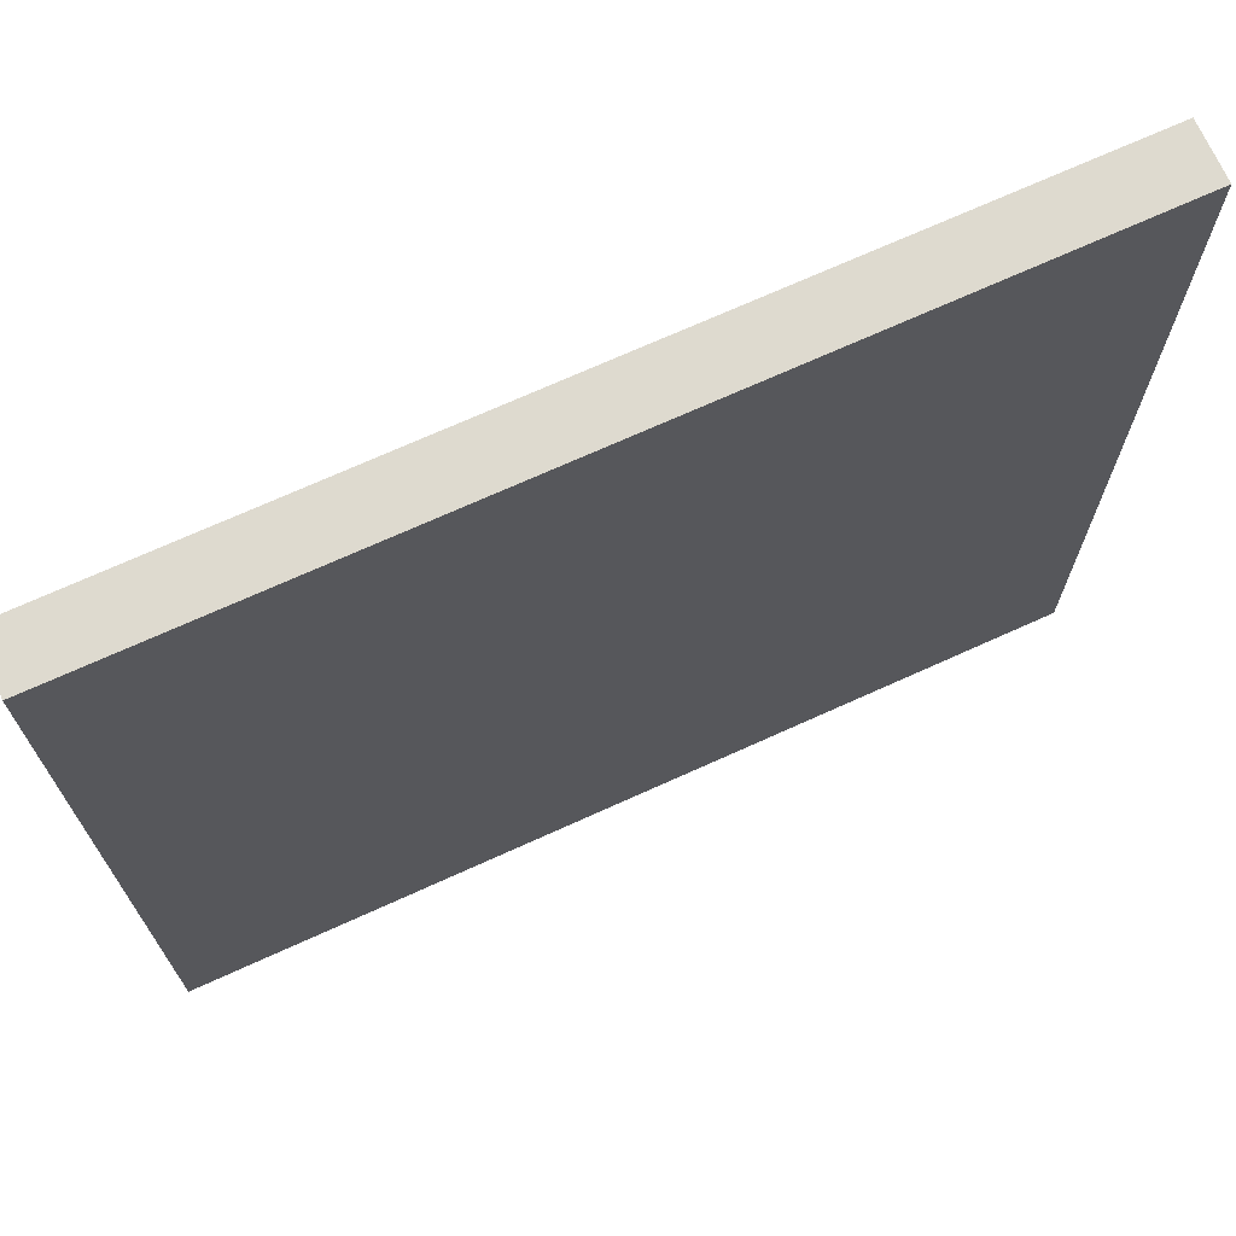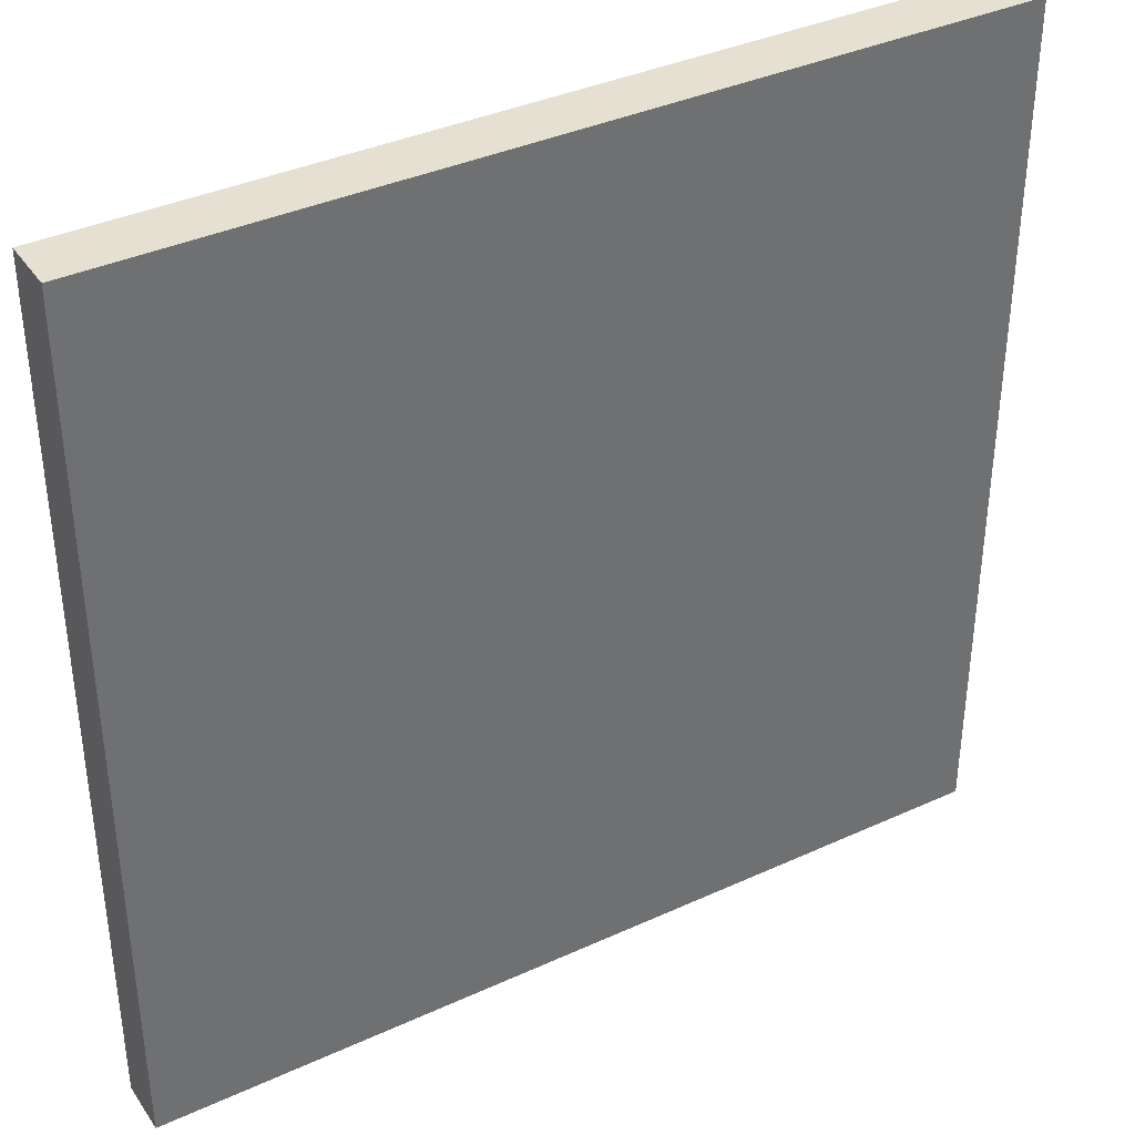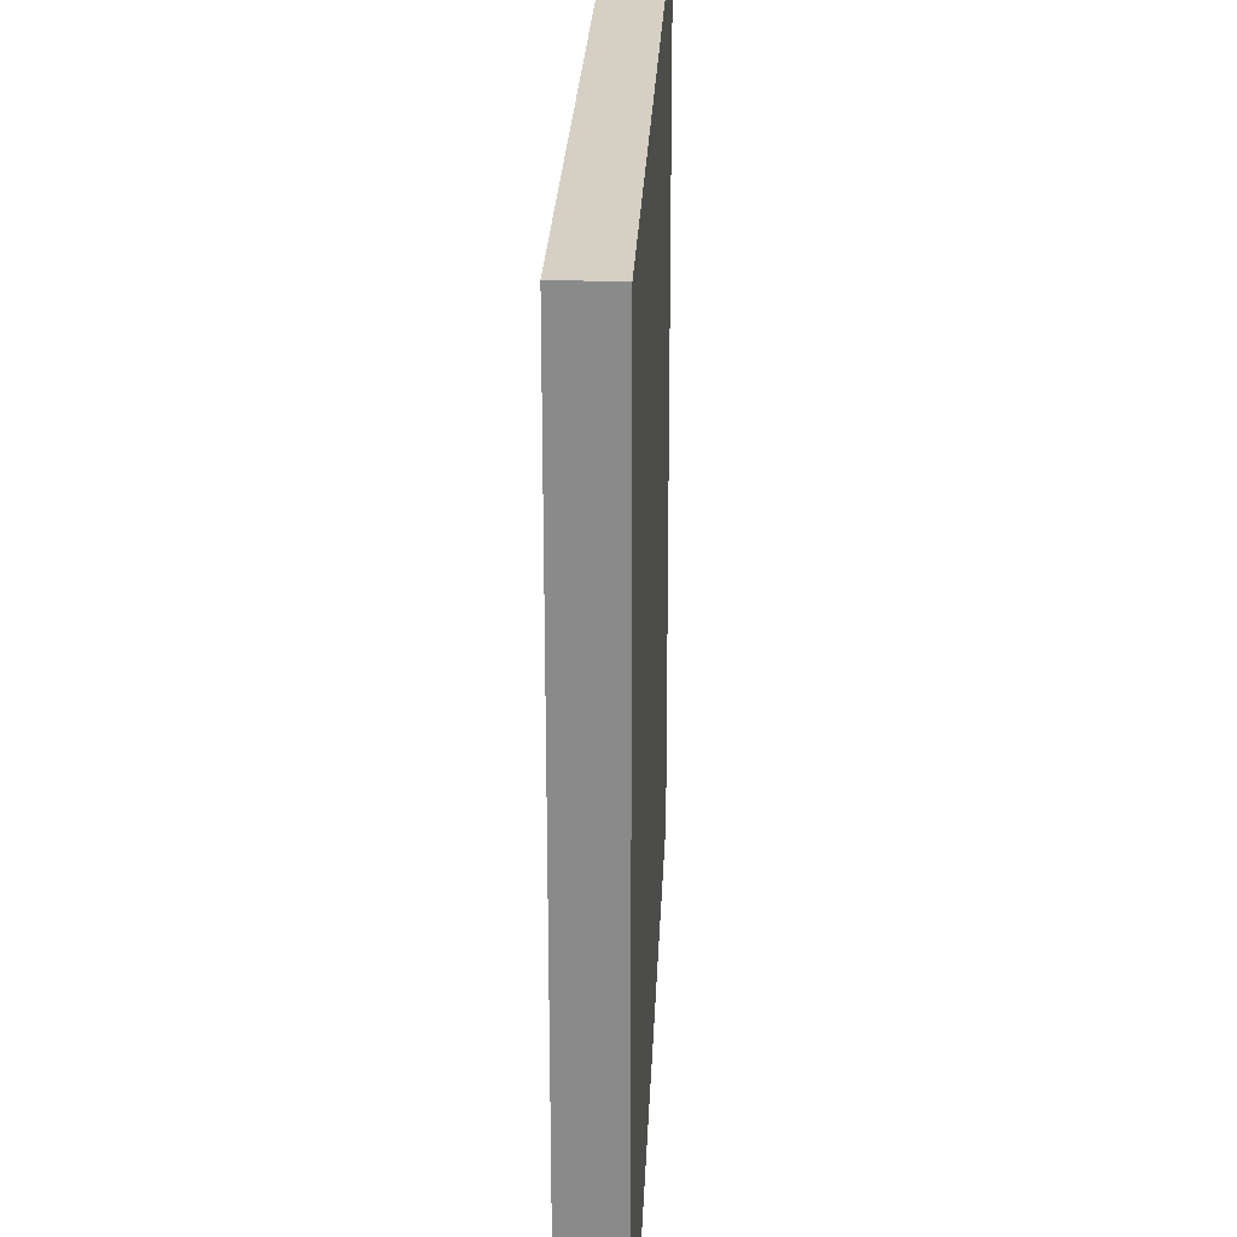
<metadata>
{"format":"obj","ext":"obj","renderer":"f3d","projection":"perspective","resolution":1024,"background":"white","views":[{"elev":71.0,"azim":155.6,"up":"+Z"},{"elev":37.7,"azim":149.7,"up":"+Z"},{"elev":26.1,"azim":92.5,"up":"+Z"}]}
</metadata>
<code>
o
v -1.6 0 1.6
v -1.6 0 -1.6
v -1.6 0.1 1.6
v -1.6 0.1 1.4
v -1.6 0.1 1.2
v -1.6 0.1 0
v -1.6 0.1 -0.2
v -1.6 0.1 -1.6
v -1.6 0.2 1.6
v -1.6 0.2 1.4
v -1.6 0.2 1.2
v -1.6 0.2 0
v -1.6 0.2 -0.2
v -1.6 0.2 -1.6
v 1.6 0 1.6
v 1.6 0 -1.6
v 1.6 0.1 1.6
v 1.6 0.1 1.1
v 1.6 0.1 1
v 1.6 0.1 -0.6
v 1.6 0.1 -0.7
v 1.6 0.1 -1.6
v 1.6 0.2 1.6
v 1.6 0.2 1.1
v 1.6 0.2 1
v 1.6 0.2 -0.6
v 1.6 0.2 -0.7
v 1.6 0.2 -1.6
v -1.6 0 1.6
v -1.6 0.1 1.6
v -1.6 0.2 1.6
v -0.3 0.1 1.6
v -0.3 0.2 1.6
v -0.2 0.1 1.6
v -0.2 0.2 1.6
v 1.6 0 1.6
v 1.6 0.1 1.6
v 1.6 0.2 1.6
v -1.6 0 -1.6
v -1.6 0.1 -1.6
v -1.6 0.2 -1.6
v -0.3 0.1 -1.6
v -0.3 0.2 -1.6
v -0.1 0.1 -1.6
v -0.1 0.2 -1.6
v 0.5 0.1 -1.6
v 0.5 0.2 -1.6
v 0.6 0.1 -1.6
v 0.6 0.2 -1.6
v 1.1 0.1 -1.6
v 1.1 0.2 -1.6
v 1.2 0.1 -1.6
v 1.2 0.2 -1.6
v 1.6 0 -1.6
v 1.6 0.1 -1.6
v 1.6 0.2 -1.6
v -1.6 0 1.6
v 1.6 0 1.6
v -1.6 0 -1.6
v 1.6 0 -1.6
v -1.6 0.2 1.6
v -0.3 0.2 1.6
v -0.2 0.2 1.6
v 1.6 0.2 1.6
v -0.2 0.2 1.5
v 0 0.2 1.5
v 0.8 0.2 1.5
v 1.1 0.2 1.5
v -1.6 0.2 1.4
v -1.5 0.2 1.4
v -1.1 0.2 1.4
v -1 0.2 1.4
v -0.6 0.2 1.4
v -0.5 0.2 1.4
v -0.3 0.2 1.4
v -0.1 0.2 1.4
v 0.6 0.2 1.4
v 0.8 0.2 1.4
v 0.9 0.2 1.4
v 1.1 0.2 1.4
v -1.5 0.2 1.3
v -1.4 0.2 1.3
v -1 0.2 1.3
v -0.9 0.2 1.3
v -0.5 0.2 1.3
v -0.4 0.2 1.3
v -0.1 0.2 1.3
v 0 0.2 1.3
v 0.6 0.2 1.3
v 0.9 0.2 1.3
v -1.6 0.2 1.2
v -1.5 0.2 1.2
v -1.4 0.2 1.2
v -1.3 0.2 1.2
v -1.1 0.2 1.2
v -0.9 0.2 1.2
v -0.6 0.2 1.2
v -0.4 0.2 1.2
v -1.5 0.2 1.1
v -1.3 0.2 1.1
v 0 0.2 1.1
v 0.1 0.2 1.1
v 0.3 0.2 1.1
v 0.5 0.2 1.1
v 0.8 0.2 1.1
v 1 0.2 1.1
v 1.4 0.2 1.1
v 1.6 0.2 1.1
v -0.8 0.2 1
v -0.7 0.2 1
v -0.3 0.2 1
v -0.2 0.2 1
v 0 0.2 1
v 0.1 0.2 1
v 0.3 0.2 1
v 0.5 0.2 1
v 0.8 0.2 1
v 0.9 0.2 1
v 1.4 0.2 1
v 1.6 0.2 1
v 1 0.2 0.9
v 1.1 0.2 0.9
v -0.3 0.2 0.8
v -0.2 0.2 0.8
v 0.9 0.2 0.8
v 1.1 0.2 0.8
v -1.2 0.2 0.7
v -1.1 0.2 0.7
v -0.8 0.2 0.7
v -0.7 0.2 0.7
v 0.1 0.2 0.7
v 0.2 0.2 0.7
v 0.4 0.2 0.7
v 0.6 0.2 0.7
v 1 0.2 0.7
v 1.1 0.2 0.7
v -0.9 0.2 0.6
v -0.7 0.2 0.6
v -0.4 0.2 0.6
v -0.3 0.2 0.6
v 0 0.2 0.6
v 0.1 0.2 0.6
v 0.4 0.2 0.6
v 0.5 0.2 0.6
v 0.6 0.2 0.6
v 0.7 0.2 0.6
v 1 0.2 0.6
v 1.1 0.2 0.6
v -1.3 0.2 0.5
v -1.2 0.2 0.5
v -1.1 0.2 0.5
v -0.9 0.2 0.5
v -0.8 0.2 0.5
v -0.4 0.2 0.5
v -0.3 0.2 0.5
v 0 0.2 0.5
v 0.2 0.2 0.5
v 0.5 0.2 0.5
v 0.6 0.2 0.5
v 1.4 0.2 0.5
v 1.5 0.2 0.5
v -1.3 0.2 0.4
v -1.2 0.2 0.4
v -0.8 0.2 0.4
v -0.7 0.2 0.4
v 0.6 0.2 0.4
v 0.7 0.2 0.4
v 1.3 0.2 0.4
v 1.4 0.2 0.4
v -1 0.2 0.3
v -0.9 0.2 0.3
v -0.2 0.2 0.3
v -0.1 0.2 0.3
v 0.2 0.2 0.3
v 0.3 0.2 0.3
v 0.9 0.2 0.3
v 1 0.2 0.3
v 1.3 0.2 0.3
v 1.5 0.2 0.3
v -1.1 0.2 0.2
v -1 0.2 0.2
v -0.3 0.2 0.2
v -0.2 0.2 0.2
v 0.2 0.2 0.2
v 0.3 0.2 0.2
v 0.8 0.2 0.2
v 0.9 0.2 0.2
v 1 0.2 0.2
v -1 0.2 0.1
v -0.9 0.2 0.1
v -0.8 0.2 0.1
v -0.6 0.2 0.1
v -0.3 0.2 0.1
v -0.1 0.2 0.1
v 0.7 0.2 0.1
v 0.8 0.2 0.1
v -1.6 0.2 0
v -1.5 0.2 0
v -1.1 0.2 0
v -1 0.2 0
v -0.8 0.2 0
v -0.6 0.2 0
v 0.2 0.2 0
v 0.4 0.2 0
v 0.8 0.2 0
v 0.9 0.2 0
v 1.2 0.2 0
v 1.3 0.2 0
v -1.5 0.2 -0.1
v -1.3 0.2 -0.1
v -0.6 0.2 -0.1
v -0.5 0.2 -0.1
v -0.3 0.2 -0.1
v -0.2 0.2 -0.1
v 0.1 0.2 -0.1
v 0.2 0.2 -0.1
v 0.3 0.2 -0.1
v 0.4 0.2 -0.1
v 0.7 0.2 -0.1
v 0.8 0.2 -0.1
v 1.2 0.2 -0.1
v 1.3 0.2 -0.1
v -1.6 0.2 -0.2
v -1.3 0.2 -0.2
v -1.1 0.2 -0.2
v -1 0.2 -0.2
v -0.6 0.2 -0.2
v -0.5 0.2 -0.2
v 0.1 0.2 -0.2
v 0.3 0.2 -0.2
v -1.1 0.2 -0.3
v -1 0.2 -0.3
v -0.4 0.2 -0.3
v -0.3 0.2 -0.3
v -0.2 0.2 -0.3
v 0.5 0.2 -0.3
v 0.6 0.2 -0.3
v 0.9 0.2 -0.3
v 1 0.2 -0.3
v -1 0.2 -0.4
v -0.9 0.2 -0.4
v -0.4 0.2 -0.4
v -0.3 0.2 -0.4
v 0.5 0.2 -0.4
v 0.6 0.2 -0.4
v -1 0.2 -0.5
v -0.9 0.2 -0.5
v -0.1 0.2 -0.5
v 0.1 0.2 -0.5
v 0.9 0.2 -0.5
v 1 0.2 -0.5
v -1.3 0.2 -0.6
v -1.2 0.2 -0.6
v -0.8 0.2 -0.6
v -0.6 0.2 -0.6
v -0.1 0.2 -0.6
v 0.1 0.2 -0.6
v 1.4 0.2 -0.6
v 1.6 0.2 -0.6
v -1.4 0.2 -0.7
v -1.3 0.2 -0.7
v -0.7 0.2 -0.7
v -0.6 0.2 -0.7
v -0.4 0.2 -0.7
v -0.3 0.2 -0.7
v 0.3 0.2 -0.7
v 0.6 0.2 -0.7
v 1.3 0.2 -0.7
v 1.4 0.2 -0.7
v 1.5 0.2 -0.7
v 1.6 0.2 -0.7
v -1.3 0.2 -0.8
v -1.2 0.2 -0.8
v -0.8 0.2 -0.8
v -0.7 0.2 -0.8
v -0.4 0.2 -0.8
v -0.3 0.2 -0.8
v -0.2 0.2 -0.8
v 0.3 0.2 -0.8
v 0.6 0.2 -0.8
v 0.8 0.2 -0.8
v 0.9 0.2 -0.8
v 1.4 0.2 -0.8
v 1.5 0.2 -0.8
v -1.4 0.2 -0.9
v -1.3 0.2 -0.9
v -1.1 0.2 -0.9
v -1 0.2 -0.9
v -0.2 0.2 -0.9
v -0.1 0.2 -0.9
v 0 0.2 -0.9
v 0.1 0.2 -0.9
v 0.8 0.2 -0.9
v 0.9 0.2 -0.9
v 1 0.2 -0.9
v 1.3 0.2 -0.9
v 1.4 0.2 -0.9
v -1.1 0.2 -1
v -1 0.2 -1
v -0.3 0.2 -1
v -0.1 0.2 -1
v 0.9 0.2 -1
v 1 0.2 -1
v -1 0.2 -1.1
v -0.9 0.2 -1.1
v 0 0.2 -1.1
v 0.1 0.2 -1.1
v 0.4 0.2 -1.1
v 0.6 0.2 -1.1
v -1.1 0.2 -1.2
v -1 0.2 -1.2
v -0.9 0.2 -1.2
v -0.6 0.2 -1.2
v -0.4 0.2 -1.2
v 0.2 0.2 -1.2
v 0.3 0.2 -1.2
v 0.5 0.2 -1.2
v 0.6 0.2 -1.2
v -1.5 0.2 -1.3
v -1.3 0.2 -1.3
v -0.6 0.2 -1.3
v -0.4 0.2 -1.3
v 0.2 0.2 -1.3
v 0.3 0.2 -1.3
v 0.4 0.2 -1.3
v 0.5 0.2 -1.3
v 0.7 0.2 -1.3
v 0.9 0.2 -1.3
v -1.5 0.2 -1.4
v -1.4 0.2 -1.4
v -1.1 0.2 -1.4
v -1 0.2 -1.4
v -0.2 0.2 -1.4
v 0 0.2 -1.4
v 0.7 0.2 -1.4
v 0.9 0.2 -1.4
v -1.4 0.2 -1.5
v -1.3 0.2 -1.5
v -0.3 0.2 -1.5
v -0.2 0.2 -1.5
v -0.1 0.2 -1.5
v 0 0.2 -1.5
v 0.5 0.2 -1.5
v 0.6 0.2 -1.5
v 1.1 0.2 -1.5
v 1.2 0.2 -1.5
v -1.6 0.2 -1.6
v -0.3 0.2 -1.6
v -0.1 0.2 -1.6
v 0.5 0.2 -1.6
v 0.6 0.2 -1.6
v 1.1 0.2 -1.6
v 1.2 0.2 -1.6
v 1.6 0.2 -1.6
f 3 2 1
f 4 2 3
f 5 2 4
f 6 2 5
f 7 2 6
f 8 2 7
f 9 4 3
f 10 5 4
f 10 4 9
f 11 6 5
f 11 5 10
f 12 7 6
f 12 6 11
f 13 8 7
f 13 7 12
f 14 8 13
f 15 16 17
f 17 16 18
f 18 16 19
f 19 16 20
f 20 16 21
f 21 16 22
f 17 18 23
f 18 19 24
f 23 18 24
f 19 20 25
f 24 19 25
f 20 21 26
f 25 20 26
f 21 22 27
f 26 21 27
f 27 22 28
f 32 30 29
f 32 31 30
f 33 31 32
f 34 32 29
f 34 33 32
f 35 33 34
f 36 34 29
f 37 35 34
f 37 34 36
f 38 35 37
f 39 40 42
f 40 41 42
f 42 41 43
f 39 42 44
f 42 43 44
f 44 43 45
f 39 44 46
f 44 45 46
f 46 45 47
f 39 46 48
f 46 47 48
f 48 47 49
f 39 48 50
f 48 49 50
f 50 49 51
f 39 50 52
f 50 51 52
f 52 51 53
f 39 52 54
f 52 53 55
f 54 52 55
f 55 53 56
f 59 58 57
f 60 58 59
f 62 63 65
f 63 64 65
f 65 64 66
f 66 64 67
f 67 64 68
f 61 62 69
f 69 62 70
f 70 62 71
f 71 62 72
f 72 62 73
f 73 62 74
f 62 65 75
f 74 62 75
f 65 66 75
f 75 66 76
f 66 67 77
f 67 68 78
f 77 67 78
f 78 68 79
f 68 64 80
f 79 68 80
f 69 70 81
f 70 71 81
f 81 71 82
f 72 73 83
f 71 72 83
f 83 73 84
f 73 74 85
f 74 75 85
f 75 76 85
f 85 76 86
f 76 66 87
f 86 76 87
f 66 77 88
f 87 66 88
f 78 79 89
f 88 77 89
f 77 78 89
f 79 80 90
f 89 79 90
f 81 82 91
f 69 81 91
f 91 82 92
f 82 71 93
f 92 82 93
f 93 71 94
f 83 84 95
f 94 71 95
f 71 83 95
f 84 73 96
f 95 84 96
f 85 86 97
f 96 73 97
f 73 85 97
f 87 88 98
f 97 86 98
f 86 87 98
f 89 90 98
f 88 89 98
f 91 92 99
f 92 93 99
f 93 94 99
f 96 97 100
f 99 94 100
f 94 95 100
f 95 96 100
f 97 98 100
f 98 90 101
f 100 98 101
f 101 90 102
f 102 90 103
f 103 90 104
f 104 90 105
f 90 80 106
f 105 90 106
f 80 64 107
f 106 80 107
f 107 64 108
f 99 100 109
f 100 101 109
f 109 101 110
f 110 101 111
f 111 101 112
f 101 102 113
f 112 101 113
f 102 103 114
f 113 102 114
f 103 104 115
f 114 103 115
f 104 105 116
f 115 104 116
f 105 106 117
f 116 105 117
f 117 106 118
f 107 108 119
f 106 107 119
f 119 108 120
f 118 106 121
f 106 119 121
f 119 120 121
f 121 120 122
f 111 112 123
f 110 111 123
f 114 115 124
f 123 112 124
f 115 116 124
f 112 113 124
f 116 117 124
f 113 114 124
f 117 118 124
f 118 121 125
f 124 118 125
f 121 122 125
f 122 120 126
f 125 122 126
f 99 109 127
f 127 109 128
f 109 110 129
f 128 109 129
f 110 123 130
f 129 110 130
f 123 124 130
f 124 125 130
f 125 126 130
f 130 126 131
f 131 126 132
f 132 126 133
f 133 126 134
f 134 126 135
f 126 120 136
f 135 126 136
f 128 129 137
f 129 130 137
f 130 131 137
f 137 131 138
f 138 131 139
f 139 131 140
f 140 131 141
f 131 132 142
f 141 131 142
f 133 134 143
f 132 133 143
f 143 134 144
f 134 135 145
f 144 134 145
f 145 135 146
f 135 136 147
f 146 135 147
f 136 120 148
f 147 136 148
f 99 127 149
f 127 128 150
f 149 127 150
f 128 137 151
f 150 128 151
f 137 138 152
f 151 137 152
f 152 138 153
f 138 139 154
f 139 140 154
f 140 141 155
f 154 140 155
f 141 142 156
f 155 141 156
f 143 144 157
f 156 142 157
f 142 132 157
f 132 143 157
f 145 146 158
f 157 144 158
f 144 145 158
f 158 146 159
f 146 147 160
f 148 120 160
f 147 148 160
f 160 120 161
f 99 149 162
f 149 150 162
f 151 152 163
f 162 150 163
f 150 151 163
f 152 153 163
f 153 138 164
f 163 153 164
f 158 159 165
f 164 138 165
f 155 156 165
f 157 158 165
f 156 157 165
f 138 154 165
f 154 155 165
f 159 146 166
f 165 159 166
f 146 160 167
f 166 146 167
f 167 160 168
f 160 161 169
f 168 160 169
f 164 165 170
f 163 164 170
f 162 163 170
f 166 167 170
f 167 168 170
f 165 166 170
f 170 168 171
f 171 168 172
f 172 168 173
f 173 168 174
f 174 168 175
f 175 168 176
f 176 168 177
f 168 169 178
f 177 168 178
f 169 161 179
f 178 169 179
f 161 120 179
f 162 170 180
f 170 171 181
f 180 170 181
f 171 172 182
f 172 173 183
f 182 172 183
f 173 174 184
f 174 175 184
f 175 176 185
f 184 175 185
f 185 176 186
f 176 177 187
f 186 176 187
f 177 178 188
f 187 177 188
f 178 179 188
f 181 171 189
f 180 181 189
f 171 182 190
f 189 171 190
f 190 182 191
f 191 182 192
f 182 183 193
f 192 182 193
f 185 186 194
f 193 183 194
f 173 184 194
f 183 173 194
f 184 185 194
f 194 186 195
f 186 187 196
f 195 186 196
f 91 99 197
f 99 162 197
f 162 180 197
f 197 180 198
f 180 189 199
f 198 180 199
f 190 191 200
f 199 189 200
f 189 190 200
f 191 192 201
f 200 191 201
f 194 195 202
f 201 192 202
f 192 193 202
f 193 194 202
f 202 195 203
f 203 195 204
f 196 187 205
f 195 196 205
f 187 188 206
f 205 187 206
f 188 179 207
f 206 188 207
f 207 179 208
f 200 201 209
f 198 199 209
f 199 200 209
f 197 198 209
f 202 203 209
f 201 202 209
f 209 203 210
f 210 203 211
f 211 203 212
f 212 203 213
f 213 203 214
f 214 203 215
f 203 204 216
f 215 203 216
f 216 204 217
f 204 195 218
f 217 204 218
f 195 205 219
f 218 195 219
f 206 207 220
f 219 205 220
f 205 206 220
f 207 208 221
f 220 207 221
f 208 179 222
f 221 208 222
f 197 209 223
f 209 210 223
f 210 211 224
f 223 210 224
f 224 211 225
f 225 211 226
f 211 212 227
f 226 211 227
f 212 213 228
f 227 212 228
f 216 217 229
f 214 215 229
f 215 216 229
f 220 221 230
f 229 217 230
f 217 218 230
f 219 220 230
f 218 219 230
f 221 222 230
f 223 224 231
f 224 225 231
f 225 226 231
f 227 228 232
f 231 226 232
f 226 227 232
f 228 213 233
f 232 228 233
f 213 214 234
f 233 213 234
f 214 229 235
f 234 214 235
f 229 230 235
f 230 222 236
f 235 230 236
f 236 222 237
f 237 222 238
f 238 222 239
f 231 232 240
f 232 233 240
f 240 233 241
f 233 234 242
f 241 233 242
f 234 235 243
f 242 234 243
f 235 236 243
f 236 237 244
f 243 236 244
f 237 238 245
f 244 237 245
f 240 241 246
f 231 240 246
f 241 242 247
f 246 241 247
f 244 245 247
f 243 244 247
f 242 243 247
f 247 245 248
f 248 245 249
f 245 238 250
f 249 245 250
f 238 239 250
f 239 222 251
f 250 239 251
f 231 246 252
f 247 248 252
f 223 231 252
f 246 247 252
f 252 248 253
f 253 248 254
f 254 248 255
f 248 249 256
f 255 248 256
f 249 250 257
f 256 249 257
f 250 251 257
f 251 222 258
f 257 251 258
f 222 179 258
f 179 120 259
f 258 179 259
f 223 252 260
f 252 253 261
f 260 252 261
f 254 255 262
f 255 256 263
f 262 255 263
f 256 257 263
f 257 258 263
f 263 258 264
f 264 258 265
f 265 258 266
f 266 258 267
f 267 258 268
f 258 259 269
f 268 258 269
f 269 259 270
f 270 259 271
f 261 253 272
f 260 261 272
f 253 254 273
f 272 253 273
f 254 262 274
f 273 254 274
f 262 263 275
f 274 262 275
f 263 264 275
f 264 265 276
f 275 264 276
f 265 266 277
f 276 265 277
f 277 266 278
f 266 267 279
f 278 266 279
f 267 268 280
f 279 267 280
f 280 268 281
f 281 268 282
f 269 270 283
f 268 269 283
f 270 271 284
f 283 270 284
f 260 272 285
f 223 260 285
f 272 273 286
f 285 272 286
f 273 274 286
f 274 275 286
f 275 276 286
f 276 277 286
f 286 277 287
f 287 277 288
f 278 279 289
f 280 281 289
f 279 280 289
f 277 278 289
f 289 281 290
f 290 281 291
f 291 281 292
f 281 282 293
f 292 281 293
f 282 268 294
f 293 282 294
f 294 268 295
f 268 283 296
f 295 268 296
f 283 284 297
f 296 283 297
f 287 288 298
f 286 287 298
f 285 286 298
f 288 277 299
f 298 288 299
f 277 289 300
f 299 277 300
f 289 290 300
f 290 291 301
f 300 290 301
f 294 295 302
f 292 293 302
f 293 294 302
f 295 296 303
f 302 295 303
f 296 297 303
f 300 301 304
f 298 299 304
f 299 300 304
f 304 301 305
f 301 291 306
f 305 301 306
f 291 292 306
f 292 302 307
f 306 292 307
f 302 303 307
f 307 303 308
f 308 303 309
f 285 298 310
f 298 304 310
f 304 305 311
f 310 304 311
f 305 306 312
f 311 305 312
f 306 307 312
f 307 308 312
f 312 308 313
f 313 308 314
f 314 308 315
f 315 308 316
f 308 309 317
f 309 303 318
f 317 309 318
f 223 285 319
f 285 310 319
f 319 310 320
f 311 312 321
f 312 313 321
f 313 314 321
f 314 315 322
f 321 314 322
f 315 316 323
f 322 315 323
f 316 308 324
f 323 316 324
f 308 317 325
f 324 308 325
f 317 318 326
f 325 317 326
f 318 303 327
f 326 318 327
f 327 303 328
f 319 320 329
f 223 319 329
f 329 320 330
f 310 311 331
f 320 310 331
f 325 326 332
f 331 311 332
f 324 325 332
f 323 324 332
f 326 327 332
f 321 322 332
f 311 321 332
f 322 323 332
f 332 327 333
f 333 327 334
f 327 328 335
f 334 327 335
f 328 303 336
f 335 328 336
f 330 320 337
f 329 330 337
f 320 331 338
f 337 320 338
f 331 332 338
f 332 333 338
f 338 333 339
f 333 334 340
f 339 333 340
f 340 334 341
f 334 335 342
f 341 334 342
f 335 336 342
f 342 336 343
f 343 336 344
f 336 303 345
f 344 336 345
f 303 297 345
f 345 297 346
f 329 337 347
f 223 329 347
f 338 339 347
f 337 338 347
f 340 341 348
f 347 339 348
f 339 340 348
f 342 343 349
f 348 341 349
f 341 342 349
f 343 344 350
f 349 343 350
f 344 345 351
f 350 344 351
f 345 346 352
f 351 345 352
f 346 297 353
f 352 346 353
f 284 271 354
f 353 297 354
f 297 284 354

</code>
